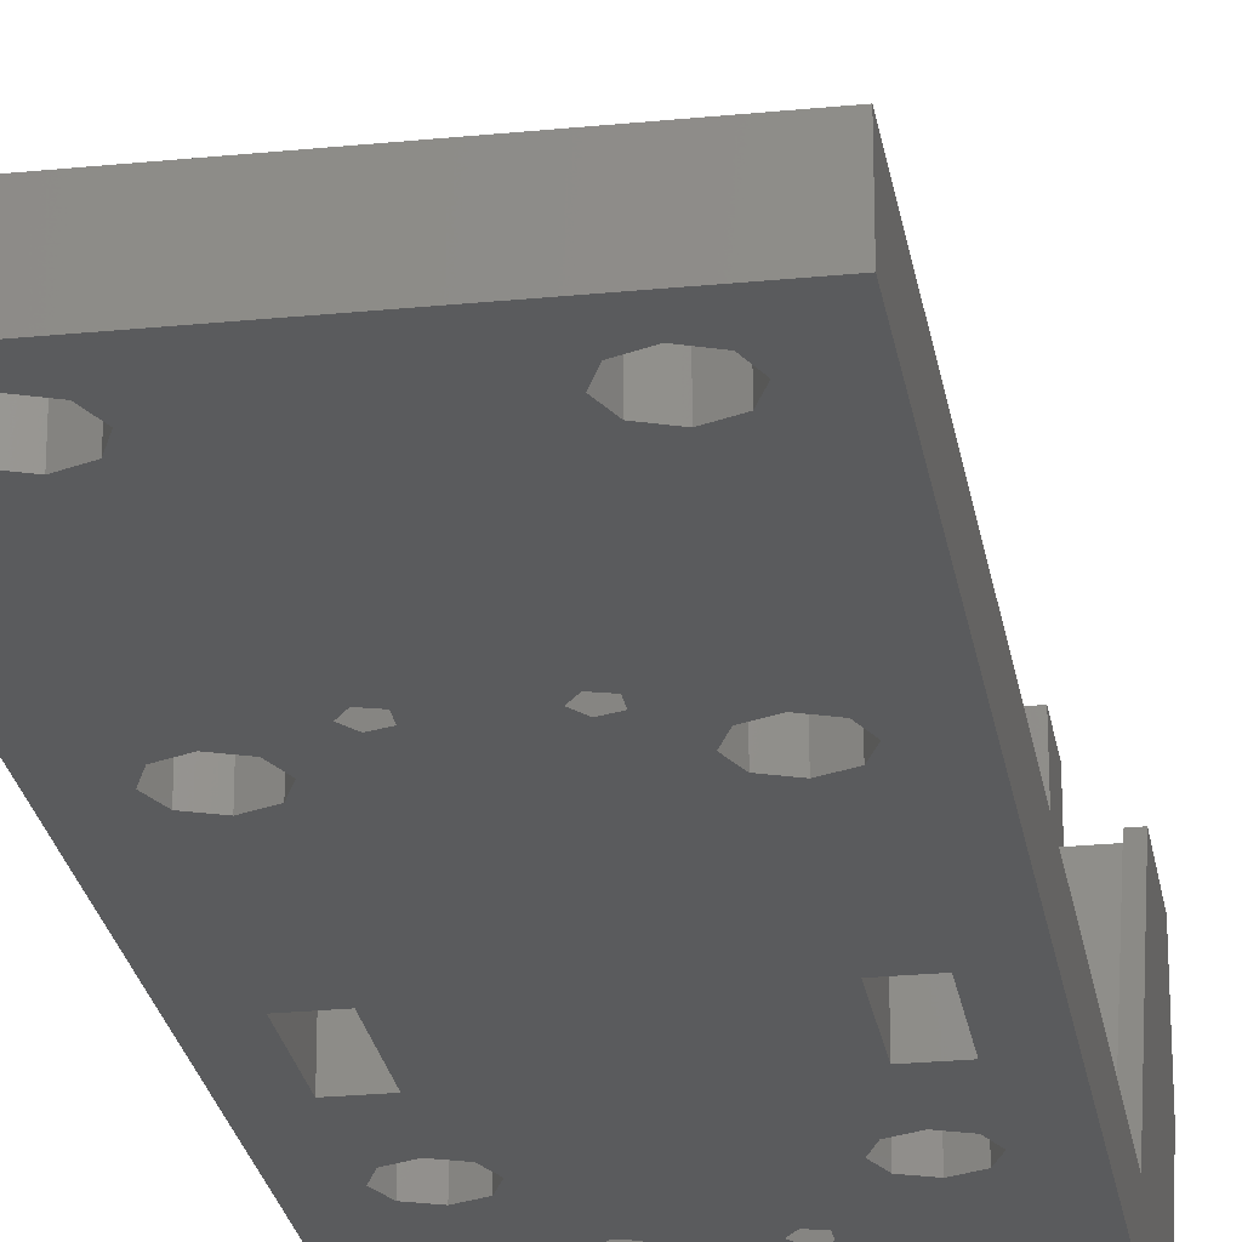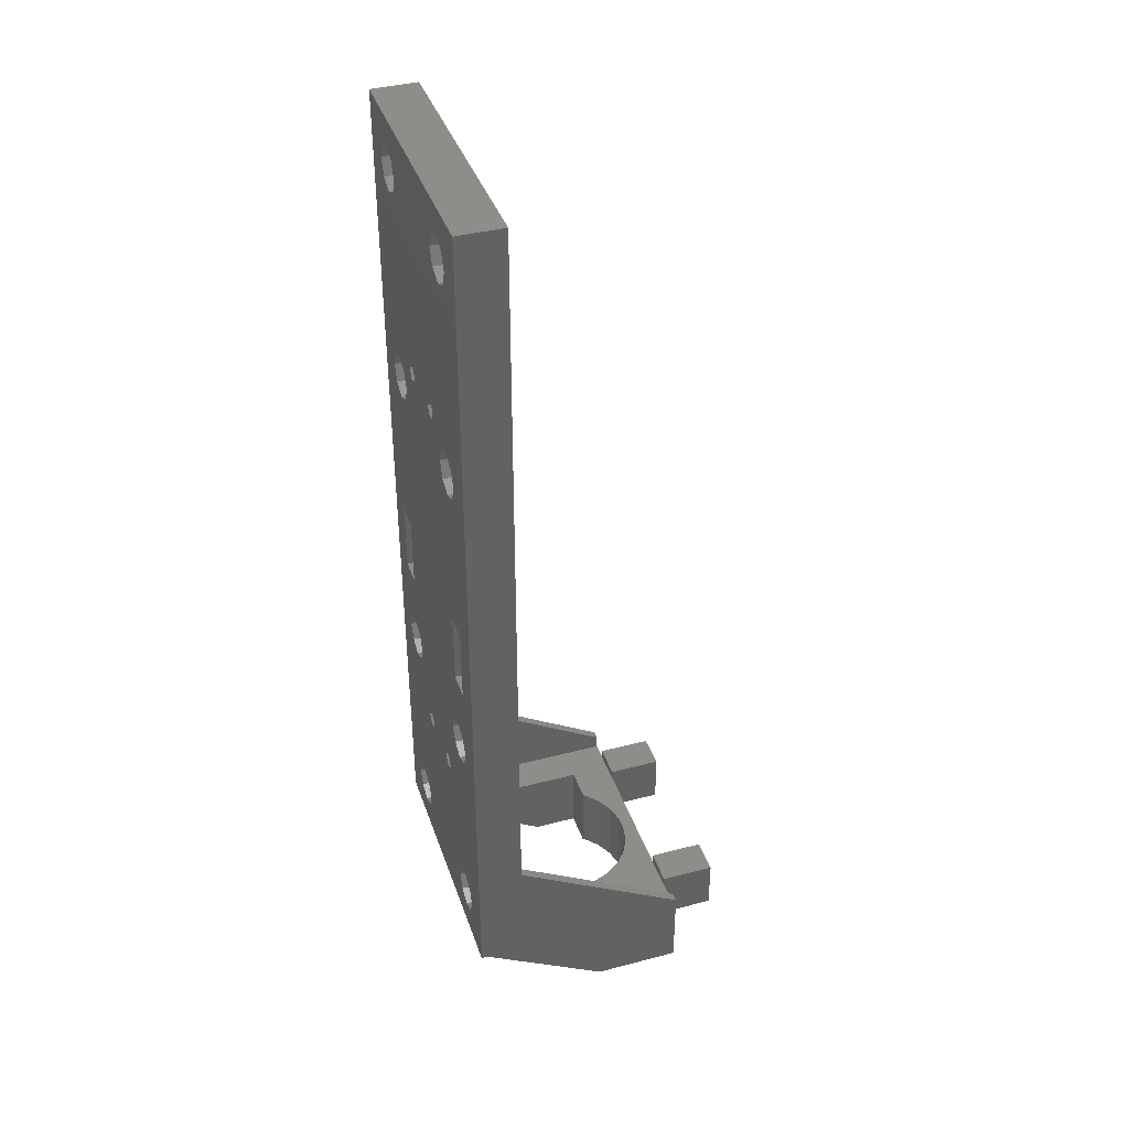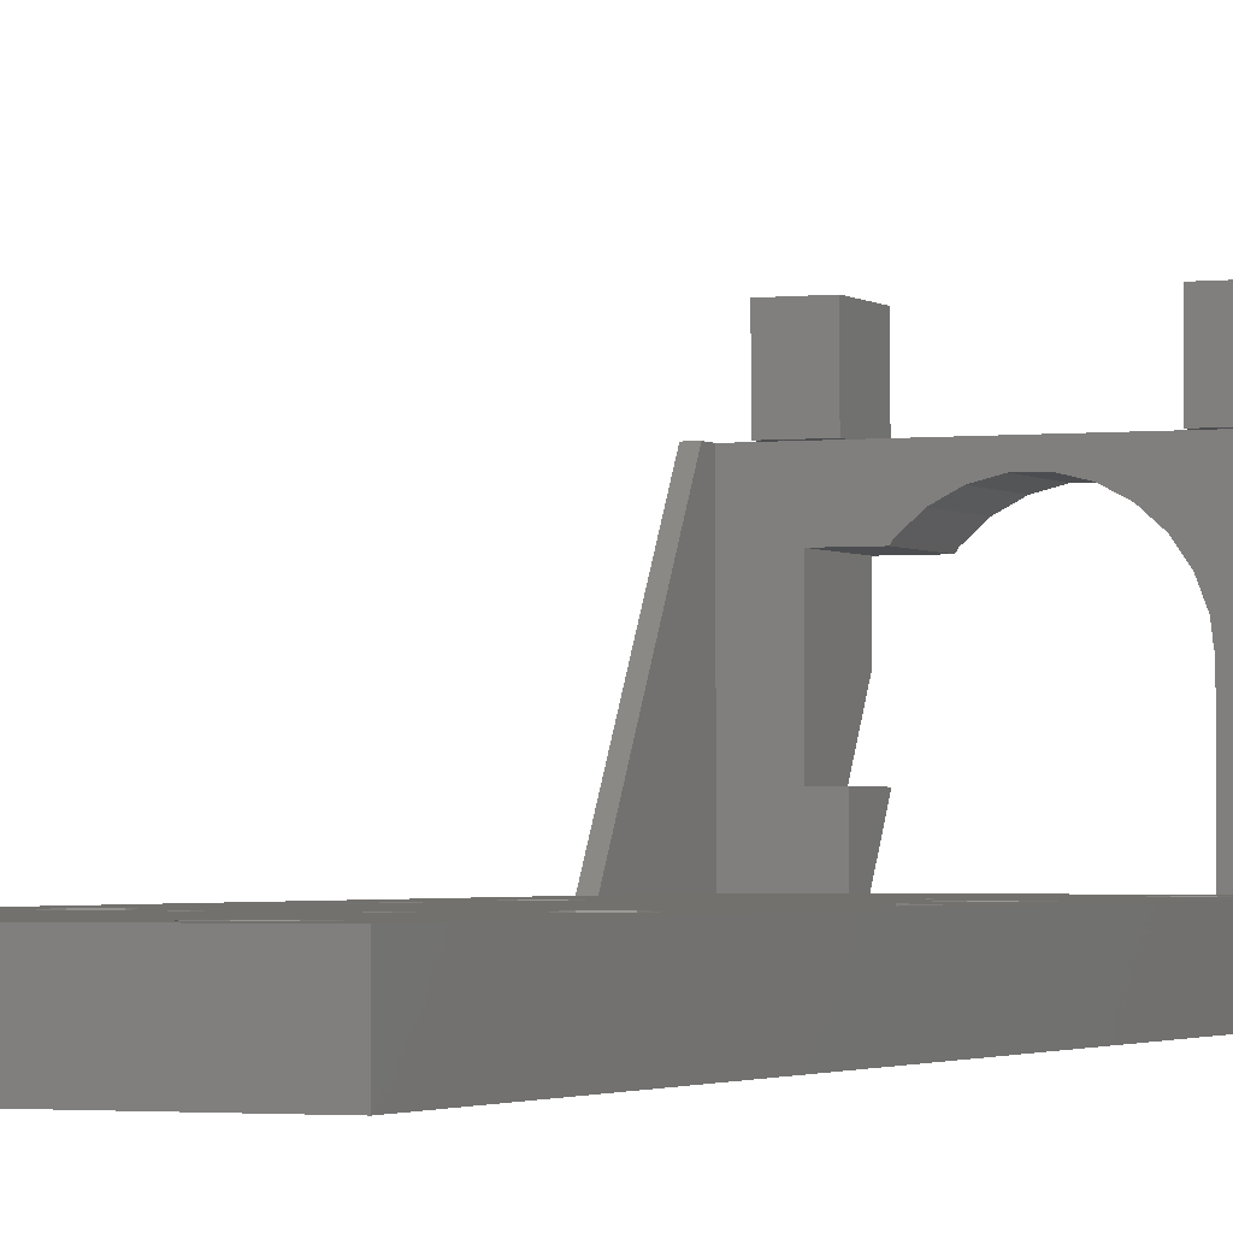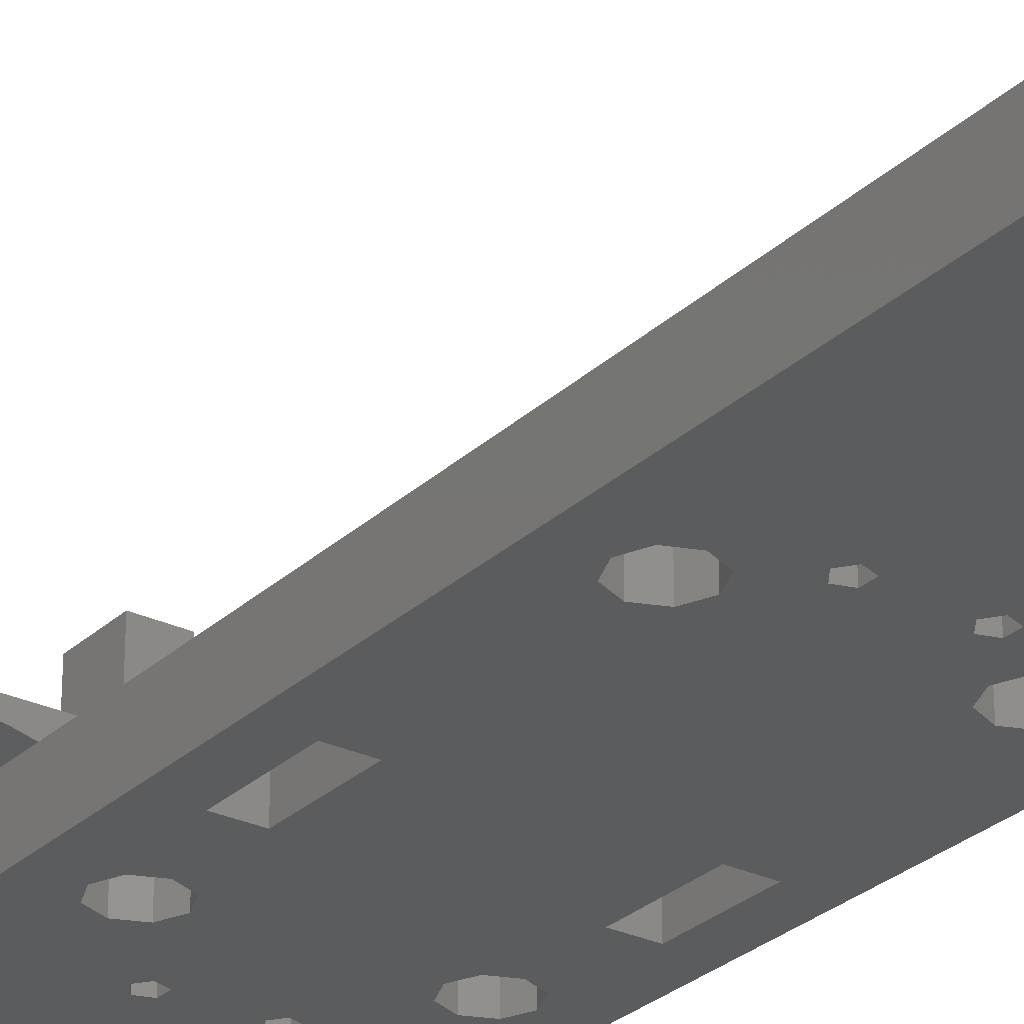
<metadata>
{"format":"stl","ext":"stl","renderer":"f3d","projection":"perspective","resolution":1024,"background":"white","views":[{"elev":-25.1,"azim":-170.8,"up":"+Z"},{"elev":39.1,"azim":-108.1,"up":"+Y"},{"elev":-2.1,"azim":-156.9,"up":"+Z"},{"elev":-28.1,"azim":144.1,"up":"+Z"}]}
</metadata>
<code>
# stl→obj: 284 verts, 624 faces
v -15 47.5 -2.5
v -15 -47.5 -2.5
v -15 47.5 2.5
v -15 -47.5 -1.768
v -15 -34.95 2.5
v -15 -55.5 12.09
v -15 -55.5 21.5
v -15 -45.92 21.5
v -6.5 -18 -2.5
v 15 47.5 -2.5
v 11.5 18 -2.5
v 15 -47.5 -2.5
v -10.77 19.77 -2.5
v -9 39.5 -2.5
v -9 20.5 -2.5
v -10.77 43.77 -2.5
v -11.5 42 -2.5
v -9 44.5 -2.5
v -7.232 43.77 -2.5
v -6.5 42 -2.5
v -7.232 40.23 -2.5
v -11.5 -1 -2.5
v -10.77 16.23 -2.5
v -10.77 40.23 -2.5
v -9 -20.5 -2.5
v -10.77 -19.77 -2.5
v -11.5 18 -2.5
v -11.5 -9 -2.5
v -7.232 16.23 -2.5
v -8.5 -1 -2.5
v -11.5 -18 -2.5
v 7.232 16.23 -2.5
v -3.191 -25.05 -2.5
v -4.309 -25.41 -2.5
v -7.232 19.77 -2.5
v -3.191 21.05 -2.5
v -6.5 18 -2.5
v -4.309 21.41 -2.5
v -9 15.5 -2.5
v 10.77 40.23 -2.5
v -2.5 22 -2.5
v -3.191 22.95 -2.5
v -4.309 22.59 -2.5
v 9 39.5 -2.5
v -8.5 -9 -2.5
v 8.5 -9 -2.5
v 6.5 -18 -2.5
v 8.5 -1 -2.5
v -10.77 -16.23 -2.5
v -9 -15.5 -2.5
v -2.5 -26 -2.5
v -7.232 -16.23 -2.5
v 4.5 22 -2.5
v -7.232 -19.77 -2.5
v -7.232 -43.77 -2.5
v -9 -44.5 -2.5
v -10.77 -40.23 -2.5
v -11.5 -42 -2.5
v -10.77 -43.77 -2.5
v -6.5 -42 -2.5
v -7.232 -40.23 -2.5
v -9 -39.5 -2.5
v 9 15.5 -2.5
v 6.5 18 -2.5
v -3.191 -26.95 -2.5
v -4.309 -26.59 -2.5
v 10.77 -43.77 -2.5
v 9 -44.5 -2.5
v 9 20.5 -2.5
v 10.77 19.77 -2.5
v 2.691 22.59 -2.5
v 3.809 21.05 -2.5
v 2.691 21.41 -2.5
v 3.809 -26.95 -2.5
v 10.77 -40.23 -2.5
v 3.809 22.95 -2.5
v 2.691 -26.59 -2.5
v 7.232 -16.23 -2.5
v 2.691 -25.41 -2.5
v 9 -39.5 -2.5
v 7.232 40.23 -2.5
v 4.5 -26 -2.5
v 7.232 43.77 -2.5
v 7.232 19.77 -2.5
v 6.5 42 -2.5
v 9 44.5 -2.5
v 10.77 43.77 -2.5
v 11.5 42 -2.5
v 10.77 16.23 -2.5
v 3.809 -25.05 -2.5
v 7.232 -19.77 -2.5
v 11.5 -1 -2.5
v 11.5 -9 -2.5
v 9 -15.5 -2.5
v 10.77 -16.23 -2.5
v 9 -20.5 -2.5
v 7.232 -40.23 -2.5
v 10.77 -19.77 -2.5
v 11.5 -18 -2.5
v 6.5 -42 -2.5
v 7.232 -43.77 -2.5
v 11.5 -42 -2.5
v 15 47.5 2.5
v -11.5 42 2.5
v -7.232 -19.77 2.5
v -9 -20.5 2.5
v -14 -34.95 2.5
v -11.5 -42 2.5
v -14 -47.5 2.5
v 7.232 -40.23 2.5
v 14 -34.95 2.5
v -9 44.5 2.5
v -7.232 43.77 2.5
v -10.77 40.23 2.5
v -10.77 43.77 2.5
v -6.5 42 2.5
v -9 -15.5 2.5
v -7.232 -16.23 2.5
v -8.5 -9 2.5
v -11.5 -9 2.5
v -11.5 -18 2.5
v -11.5 18 2.5
v -3.191 21.05 2.5
v -4.309 21.41 2.5
v -6.5 18 2.5
v -9 39.5 2.5
v -10.77 19.77 2.5
v -10.77 -19.77 2.5
v -7.232 40.23 2.5
v -9 20.5 2.5
v -9 15.5 2.5
v -10.77 16.23 2.5
v -11.5 -1 2.5
v 6.5 42 2.5
v -7.232 19.77 2.5
v -7.232 16.23 2.5
v -8.5 -1 2.5
v -9 -39.5 2.5
v -7.232 -40.23 2.5
v 2.691 21.41 2.5
v -10.77 -16.23 2.5
v 4.5 22 2.5
v -6.5 -18 2.5
v -10.77 -43.77 2.5
v -10.77 -40.23 2.5
v 6.5 18 2.5
v -6.5 -42 2.5
v -9 -44.5 2.5
v -7.232 -43.77 2.5
v -4.309 22.59 2.5
v 7.232 16.23 2.5
v 9 20.5 2.5
v 10.77 19.77 2.5
v 9 39.5 2.5
v -3.191 22.95 2.5
v 2.691 22.59 2.5
v -2.5 22 2.5
v 10.77 40.23 2.5
v 3.809 22.95 2.5
v -4.309 -26.59 2.5
v -4.309 -25.41 2.5
v 3.809 21.05 2.5
v -3.191 -25.05 2.5
v -2.5 -26 2.5
v -3.191 -26.95 2.5
v 11.5 18 2.5
v 10.77 16.23 2.5
v 2.691 -26.59 2.5
v 2.691 -25.41 2.5
v 9 44.5 2.5
v 10.77 43.77 2.5
v 3.809 -25.05 2.5
v 4.5 -26 2.5
v 3.809 -26.95 2.5
v 7.232 40.23 2.5
v 7.232 43.77 2.5
v 11.5 42 2.5
v 7.232 19.77 2.5
v 11.5 -18 2.5
v 10.77 -19.77 2.5
v 11.5 -9 2.5
v 8.5 -9 2.5
v 9 -15.5 2.5
v 9 15.5 2.5
v 8.5 -1 2.5
v 9 -20.5 2.5
v 7.232 -19.77 2.5
v 6.5 -18 2.5
v 9 -39.5 2.5
v 10.77 -40.23 2.5
v 11.5 -1 2.5
v 7.232 -16.23 2.5
v 10.77 -16.23 2.5
v 7.232 -43.77 2.5
v 6.5 -42 2.5
v 10.77 -43.77 2.5
v 9 -44.5 2.5
v 14 -47.5 2.5
v 11.5 -42 2.5
v 15 -34.95 2.5
v -14 -45.92 21.5
v -14 -47.5 21.5
v 15 -45.92 21.5
v 14 -45.92 21.5
v 15 -55.5 21.5
v 14 -47.5 21.5
v 12 -47.5 21.5
v 12 -52.5 21.5
v 8 -52.5 21.5
v 8 -47.5 21.5
v -8 -55.5 12.09
v -7.939 -55.5 12.5
v -8 -55.5 12.5
v -7.768 -55.5 13.91
v -7.084 -55.5 15.72
v -5.988 -55.5 17.3
v -4.545 -55.5 18.58
v -2.837 -55.5 19.48
v -0.9643 -55.5 19.94
v 0.9643 -55.5 19.94
v 2.837 -55.5 19.48
v 10 -55.5 17
v 4.545 -55.5 18.58
v 5.988 -55.5 17.3
v 6.199 -55.5 17
v 15 -55.5 12.09
v 10 -55.5 12.09
v -8 -49.96 2.5
v 15 -47.5 -1.768
v 10 -52.56 7
v 8 -52.56 7
v 8 -49.96 2.5
v 10 -47.5 17
v 10 -47.5 7
v -8 -47.5 2.5
v 8 -47.5 2.5
v 8 -47.5 7
v 4.545 -47.5 18.58
v 5.988 -47.5 17.3
v 6.199 -47.5 17
v 2.837 -47.5 19.48
v 0.9643 -47.5 19.94
v -0.9643 -47.5 19.94
v -2.837 -47.5 19.48
v -4.545 -47.5 18.58
v -7.084 -47.5 15.72
v -5.988 -47.5 17.3
v -7.768 -47.5 13.91
v -7.939 -47.5 12.5
v -8 -47.5 12.5
v 8 -46.5 21.5
v 8 -46.5 27.5
v 8 -52.5 27.5
v 12 -52.5 27.5
v 12 -46.5 21.5
v 12 -46.5 27.5
v 9.191 -50.09 27.5
v 10.31 -48.55 27.5
v 11 -49.5 27.5
v 9.191 -48.91 27.5
v 10.31 -50.45 27.5
v 9.191 -50.09 21.5
v 9.191 -48.91 21.5
v 10.31 -50.45 21.5
v 11 -49.5 21.5
v 10.31 -48.55 21.5
v -11 -46.5 21.5
v -11 -52.5 21.5
v -11 -46.5 27.5
v -11 -52.5 27.5
v -8 -49.5 21.5
v -7 -46.5 21.5
v -7 -52.5 21.5
v -9.809 -48.91 21.5
v -9.809 -50.09 21.5
v -8.691 -48.55 21.5
v -8.691 -50.45 21.5
v -7 -46.5 27.5
v -9.809 -50.09 27.5
v -8.691 -48.55 27.5
v -8 -49.5 27.5
v -9.809 -48.91 27.5
v -7 -52.5 27.5
v -8.691 -50.45 27.5
f 1 2 3
f 3 2 4
f 5 4 6
f 3 4 5
f 5 6 7
f 5 7 8
f 9 10 2
f 11 10 12
f 13 14 15
f 1 16 17
f 1 17 2
f 18 10 19
f 20 10 21
f 21 10 14
f 19 10 20
f 22 2 23
f 1 10 18
f 1 18 16
f 24 14 13
f 25 2 26
f 24 13 27
f 24 27 2
f 23 2 27
f 28 2 22
f 22 29 30
f 26 2 31
f 32 33 34
f 14 35 15
f 36 37 38
f 39 22 23
f 40 41 42
f 43 44 42
f 29 45 30
f 46 47 48
f 45 31 28
f 45 49 31
f 49 45 50
f 33 32 51
f 52 10 9
f 50 45 53
f 25 54 2
f 50 53 10
f 54 9 2
f 55 12 56
f 50 10 52
f 2 10 57
f 2 57 58
f 2 58 59
f 2 59 56
f 2 56 12
f 60 12 55
f 61 12 60
f 38 35 43
f 32 62 57
f 40 42 44
f 22 39 29
f 63 51 32
f 29 36 45
f 36 41 45
f 32 34 62
f 31 2 28
f 32 57 64
f 62 34 61
f 65 61 66
f 34 66 61
f 67 12 68
f 69 10 70
f 40 10 71
f 41 71 45
f 53 45 72
f 71 73 45
f 74 12 75
f 73 72 45
f 76 10 53
f 74 75 77
f 46 78 47
f 51 79 77
f 80 77 75
f 44 35 81
f 74 82 12
f 14 10 83
f 14 83 35
f 84 10 69
f 83 85 35
f 86 10 87
f 85 81 35
f 88 10 40
f 41 40 71
f 87 10 88
f 89 90 79
f 83 10 86
f 64 10 84
f 57 10 64
f 89 79 63
f 71 10 76
f 91 82 47
f 51 63 79
f 70 10 11
f 92 89 12
f 89 11 12
f 44 43 35
f 89 82 90
f 93 94 46
f 93 95 94
f 96 12 91
f 82 91 12
f 97 65 51
f 96 98 12
f 98 99 12
f 97 51 80
f 61 65 97
f 61 97 100
f 61 100 101
f 61 101 12
f 101 68 12
f 102 12 67
f 93 99 95
f 75 12 102
f 80 51 77
f 48 89 92
f 82 89 48
f 82 48 47
f 78 46 94
f 99 93 12
f 93 92 12
f 24 2 17
f 36 29 37
f 35 38 37
f 1 3 10
f 10 3 103
f 104 3 5
f 105 106 107
f 108 103 109
f 110 111 109
f 112 113 103
f 114 104 5
f 115 3 104
f 112 3 115
f 113 116 103
f 103 3 112
f 117 118 103
f 119 120 121
f 122 114 5
f 123 124 125
f 126 114 122
f 126 122 127
f 128 121 5
f 116 129 130
f 131 132 133
f 134 116 135
f 133 125 136
f 124 135 125
f 120 133 5
f 133 136 131
f 133 132 5
f 121 120 5
f 130 135 116
f 133 137 125
f 123 125 137
f 138 139 111
f 140 137 119
f 141 117 119
f 119 121 141
f 142 119 117
f 143 103 118
f 109 103 143
f 106 128 5
f 109 143 105
f 107 106 5
f 105 107 109
f 144 108 109
f 145 103 108
f 146 103 145
f 139 147 111
f 148 144 109
f 111 149 109
f 111 147 149
f 149 148 109
f 150 135 124
f 151 146 138
f 152 153 103
f 154 150 155
f 156 157 137
f 158 157 156
f 157 123 137
f 159 142 103
f 111 160 138
f 160 161 138
f 162 140 119
f 111 163 164
f 111 165 160
f 111 164 165
f 156 159 103
f 151 161 163
f 140 156 137
f 142 162 119
f 103 142 117
f 166 167 111
f 154 135 150
f 111 168 163
f 168 169 163
f 170 171 103
f 111 172 173
f 111 174 168
f 111 173 174
f 175 134 135
f 176 116 134
f 103 116 176
f 103 176 170
f 154 175 135
f 151 138 161
f 103 158 156
f 103 177 158
f 158 155 157
f 158 154 155
f 138 146 145
f 178 103 146
f 178 152 103
f 179 180 111
f 181 182 183
f 184 151 163
f 166 103 153
f 167 169 172
f 111 103 166
f 185 167 172
f 186 187 111
f 167 184 169
f 184 163 169
f 187 188 172
f 189 190 111
f 185 191 167
f 182 188 192
f 182 185 188
f 180 186 111
f 181 183 193
f 111 187 172
f 194 195 109
f 195 110 109
f 189 111 110
f 196 197 198
f 198 111 190
f 198 190 199
f 181 193 179
f 198 199 196
f 198 197 109
f 197 194 109
f 183 182 192
f 188 185 172
f 111 191 181
f 111 167 191
f 111 181 179
f 111 200 103
f 132 122 5
f 127 129 126
f 127 130 129
f 171 177 103
f 5 8 107
f 107 8 201
f 201 8 7
f 202 201 7
f 203 204 205
f 204 206 205
f 206 207 205
f 207 208 205
f 208 209 205
f 209 202 205
f 205 202 7
f 210 202 209
f 7 6 211
f 212 7 213
f 213 7 211
f 214 7 212
f 215 7 214
f 216 7 215
f 217 7 216
f 218 7 217
f 219 7 218
f 220 7 219
f 205 7 220
f 205 220 221
f 222 221 223
f 222 223 224
f 222 224 225
f 205 221 222
f 226 222 227
f 205 222 226
f 228 4 229
f 226 227 229
f 227 230 229
f 230 231 229
f 231 232 229
f 6 4 228
f 232 228 229
f 228 211 6
f 4 2 12
f 229 4 12
f 12 10 103
f 203 12 200
f 200 12 103
f 229 12 203
f 205 229 203
f 226 229 205
f 18 112 115
f 16 18 115
f 16 115 104
f 17 16 104
f 19 113 112
f 18 19 112
f 116 113 20
f 20 113 19
f 116 20 129
f 129 20 21
f 129 21 126
f 126 21 14
f 126 14 114
f 114 14 24
f 104 114 24
f 17 104 24
f 15 130 127
f 13 15 127
f 13 127 122
f 27 13 122
f 35 135 130
f 15 35 130
f 125 135 37
f 37 135 35
f 125 37 136
f 136 37 29
f 136 29 131
f 131 29 39
f 131 39 132
f 132 39 23
f 122 132 23
f 27 122 23
f 133 120 28
f 22 133 28
f 30 137 133
f 22 30 133
f 119 137 45
f 45 137 30
f 119 45 120
f 120 45 28
f 49 141 121
f 31 49 121
f 50 117 141
f 49 50 141
f 52 118 117
f 50 52 117
f 143 118 9
f 9 118 52
f 143 9 105
f 105 9 54
f 105 54 106
f 106 54 25
f 106 25 128
f 128 25 26
f 121 128 26
f 31 121 26
f 57 145 108
f 58 57 108
f 62 138 145
f 57 62 145
f 61 139 138
f 62 61 138
f 147 139 60
f 60 139 61
f 147 60 149
f 149 60 55
f 149 55 148
f 148 55 56
f 148 56 144
f 144 56 59
f 108 144 59
f 58 108 59
f 150 124 38
f 43 150 38
f 42 155 150
f 43 42 150
f 157 155 41
f 41 155 42
f 157 41 123
f 123 41 36
f 123 36 124
f 124 36 38
f 161 160 66
f 34 161 66
f 33 163 161
f 34 33 161
f 164 163 51
f 51 163 33
f 164 51 165
f 165 51 65
f 165 65 160
f 160 65 66
f 156 140 73
f 71 156 73
f 76 159 156
f 71 76 156
f 142 159 53
f 53 159 76
f 142 53 162
f 162 53 72
f 162 72 140
f 140 72 73
f 169 168 77
f 79 169 77
f 90 172 169
f 79 90 169
f 173 172 82
f 82 172 90
f 173 82 174
f 174 82 74
f 174 74 168
f 168 74 77
f 83 176 134
f 85 83 134
f 86 170 176
f 83 86 176
f 87 171 170
f 86 87 170
f 177 171 88
f 88 171 87
f 177 88 158
f 158 88 40
f 158 40 154
f 154 40 44
f 154 44 175
f 175 44 81
f 134 175 81
f 85 134 81
f 69 152 178
f 84 69 178
f 84 178 146
f 64 84 146
f 70 153 152
f 69 70 152
f 166 153 11
f 11 153 70
f 166 11 167
f 167 11 89
f 167 89 184
f 184 89 63
f 184 63 151
f 151 63 32
f 146 151 32
f 64 146 32
f 94 183 192
f 78 94 192
f 78 192 188
f 47 78 188
f 95 193 183
f 94 95 183
f 179 193 99
f 99 193 95
f 179 99 180
f 180 99 98
f 180 98 186
f 186 98 96
f 186 96 187
f 187 96 91
f 188 187 91
f 47 188 91
f 97 110 195
f 100 97 195
f 80 189 110
f 97 80 110
f 75 190 189
f 80 75 189
f 199 190 102
f 102 190 75
f 199 102 196
f 196 102 67
f 196 67 197
f 197 67 68
f 197 68 194
f 194 68 101
f 195 194 101
f 100 195 101
f 185 182 46
f 48 185 46
f 92 191 185
f 48 92 185
f 181 191 93
f 93 191 92
f 181 93 182
f 182 93 46
f 111 204 200
f 200 204 203
f 111 198 204
f 204 198 206
f 202 210 207
f 207 206 198
f 233 207 234
f 235 198 109
f 236 198 235
f 202 235 109
f 234 198 237
f 207 198 234
f 238 233 239
f 233 240 239
f 207 233 238
f 207 238 241
f 207 241 242
f 207 242 202
f 242 243 202
f 244 202 243
f 245 202 244
f 246 202 247
f 245 247 202
f 202 248 249
f 202 249 250
f 202 250 235
f 237 198 236
f 248 202 246
f 109 107 201
f 202 109 201
f 251 210 252
f 252 210 209
f 252 209 253
f 253 209 208
f 254 253 208
f 207 255 256
f 254 207 256
f 208 207 254
f 227 222 230
f 230 222 233
f 230 233 234
f 222 225 233
f 233 225 240
f 225 224 240
f 240 224 239
f 224 223 239
f 239 223 238
f 223 221 238
f 238 221 241
f 221 220 241
f 241 220 242
f 220 219 242
f 242 219 243
f 219 218 243
f 243 218 244
f 218 217 244
f 244 217 245
f 217 216 245
f 245 216 247
f 247 216 215
f 246 247 215
f 246 215 214
f 248 246 214
f 248 214 212
f 249 248 212
f 212 213 249
f 249 213 250
f 250 213 211
f 235 250 228
f 228 250 211
f 228 232 236
f 235 228 236
f 231 237 232
f 232 237 236
f 231 230 234
f 237 231 234
f 251 255 210
f 210 255 207
f 251 252 255
f 255 252 256
f 257 252 253
f 258 259 256
f 260 252 257
f 256 252 260
f 256 260 258
f 254 256 259
f 254 261 253
f 254 259 261
f 261 257 253
f 260 257 262
f 263 260 262
f 261 264 257
f 257 264 262
f 259 265 261
f 261 265 264
f 259 258 265
f 265 258 266
f 266 258 260
f 263 266 260
f 266 263 262
f 265 266 264
f 264 266 262
f 267 268 269
f 269 268 270
f 271 272 273
f 267 272 274
f 267 274 268
f 274 275 268
f 276 272 271
f 268 277 273
f 277 271 273
f 274 272 276
f 277 268 275
f 267 269 272
f 272 269 278
f 279 269 270
f 280 281 278
f 282 269 279
f 278 269 282
f 278 282 280
f 283 278 281
f 283 284 270
f 283 281 284
f 284 279 270
f 270 268 273
f 283 270 273
f 273 272 278
f 283 273 278
f 282 279 275
f 274 282 275
f 276 280 282
f 274 276 282
f 281 280 271
f 271 280 276
f 281 271 284
f 284 271 277
f 284 277 279
f 279 277 275

</code>
